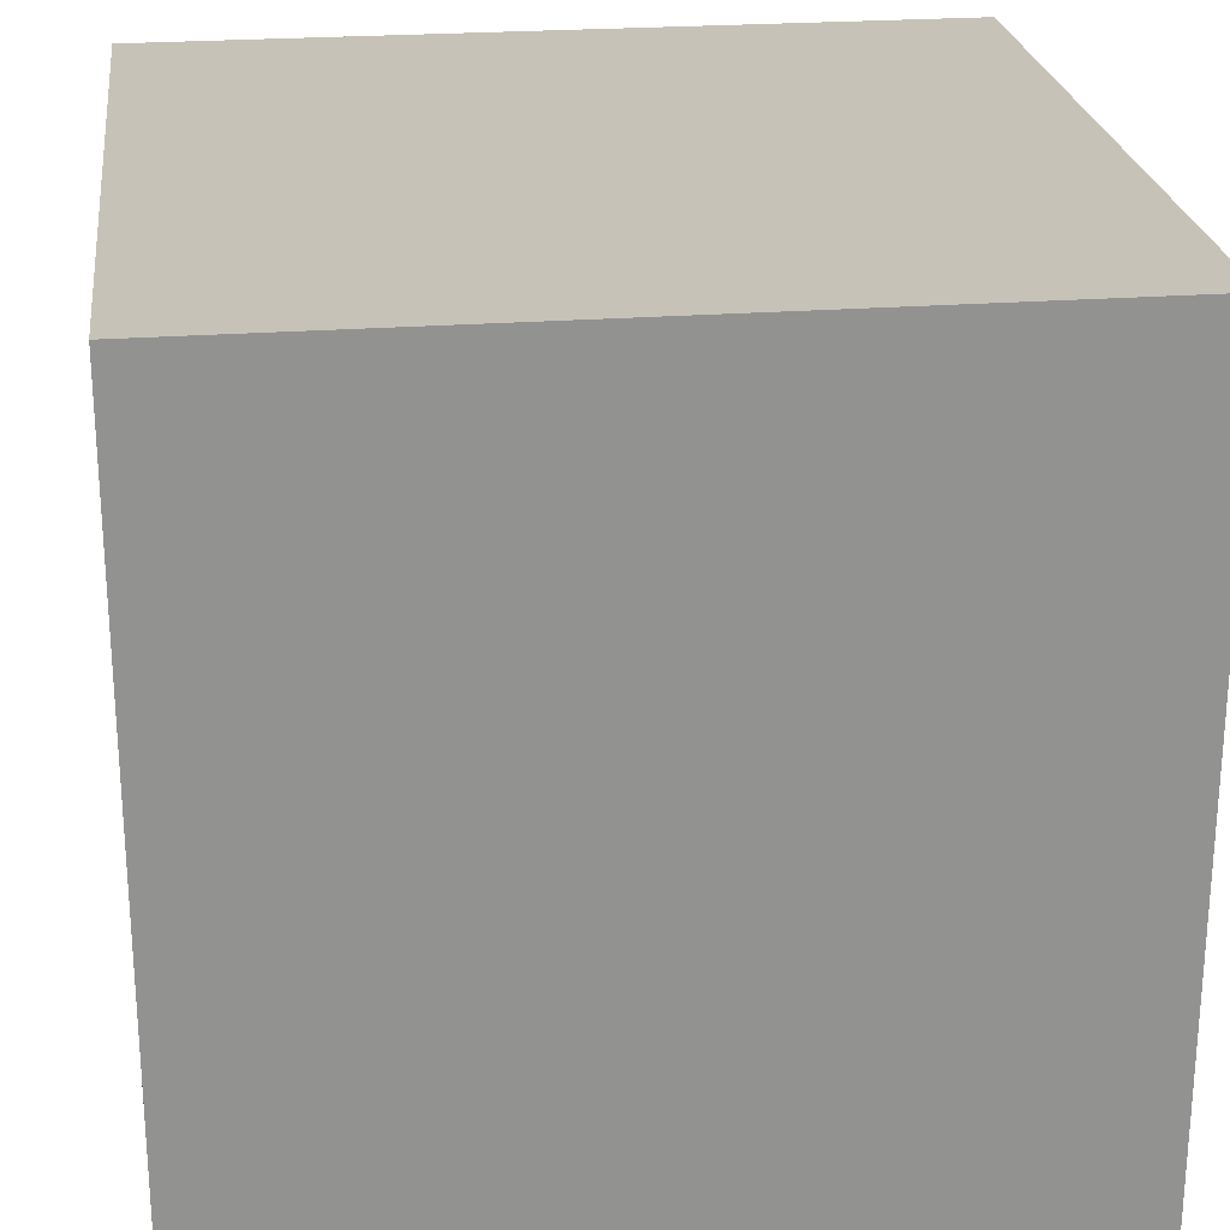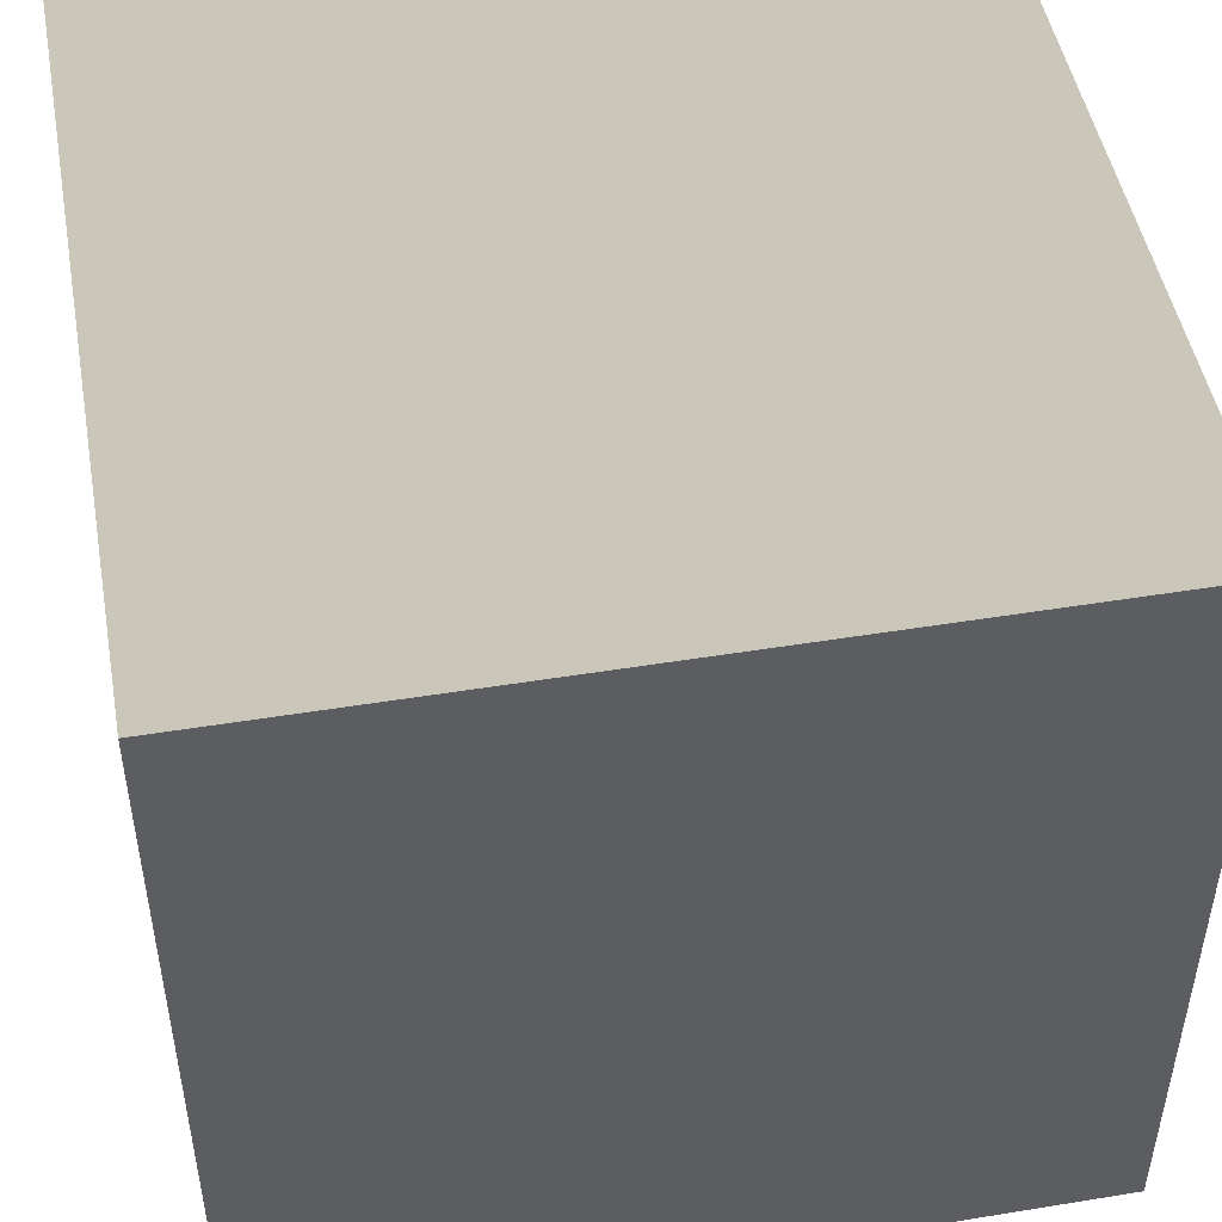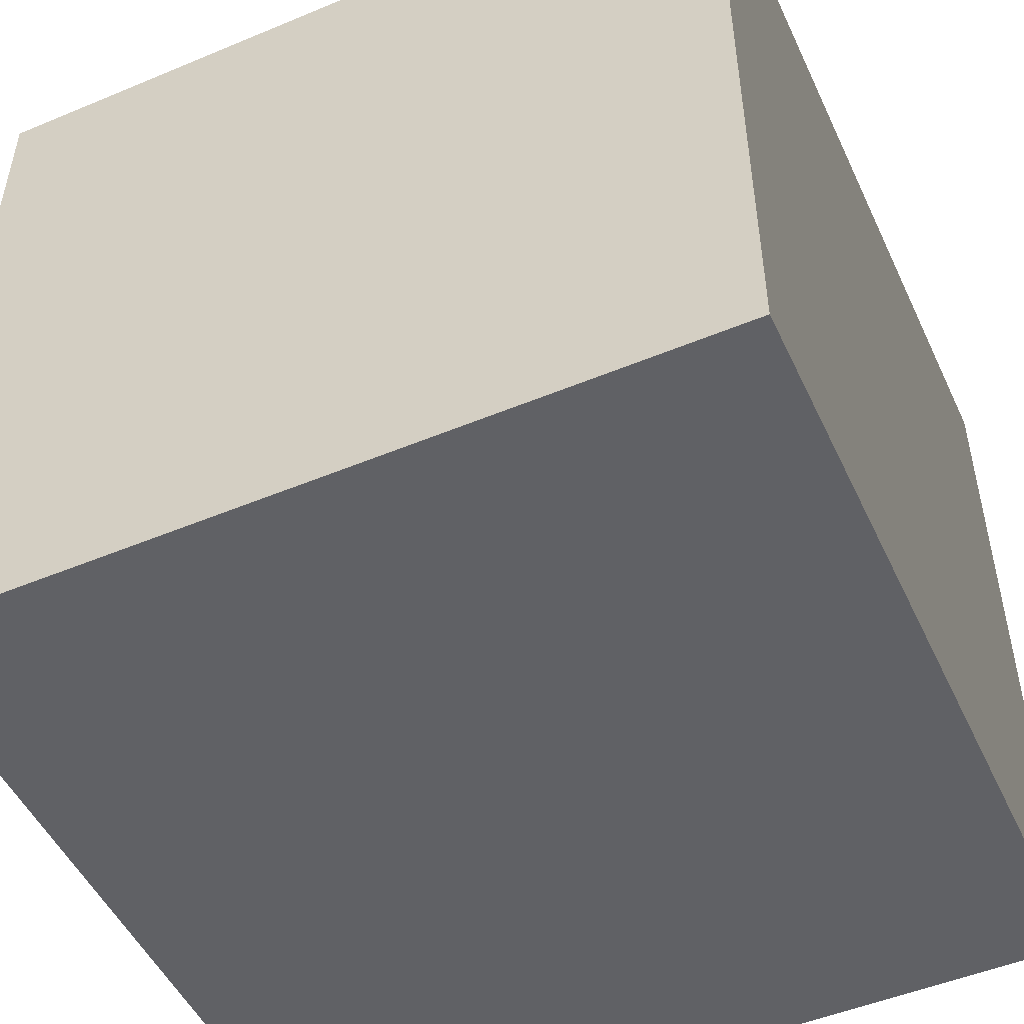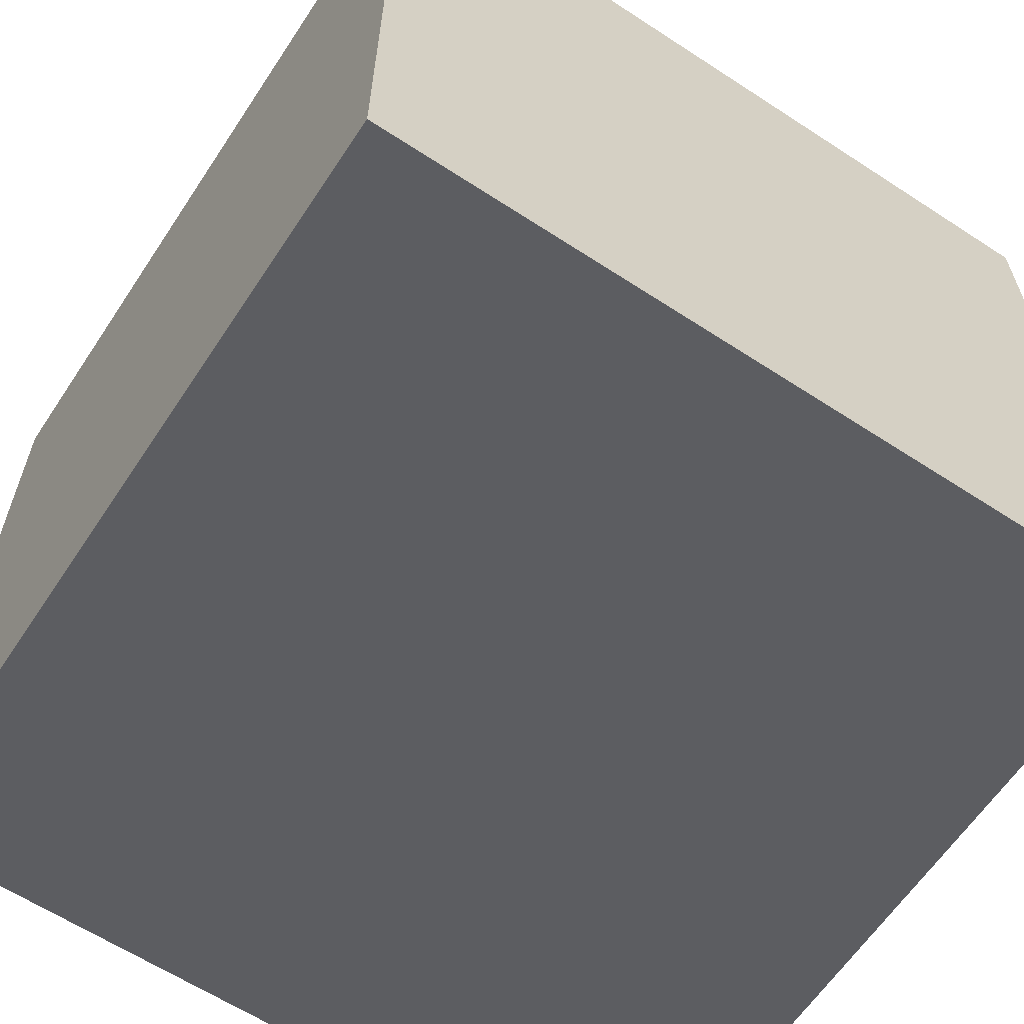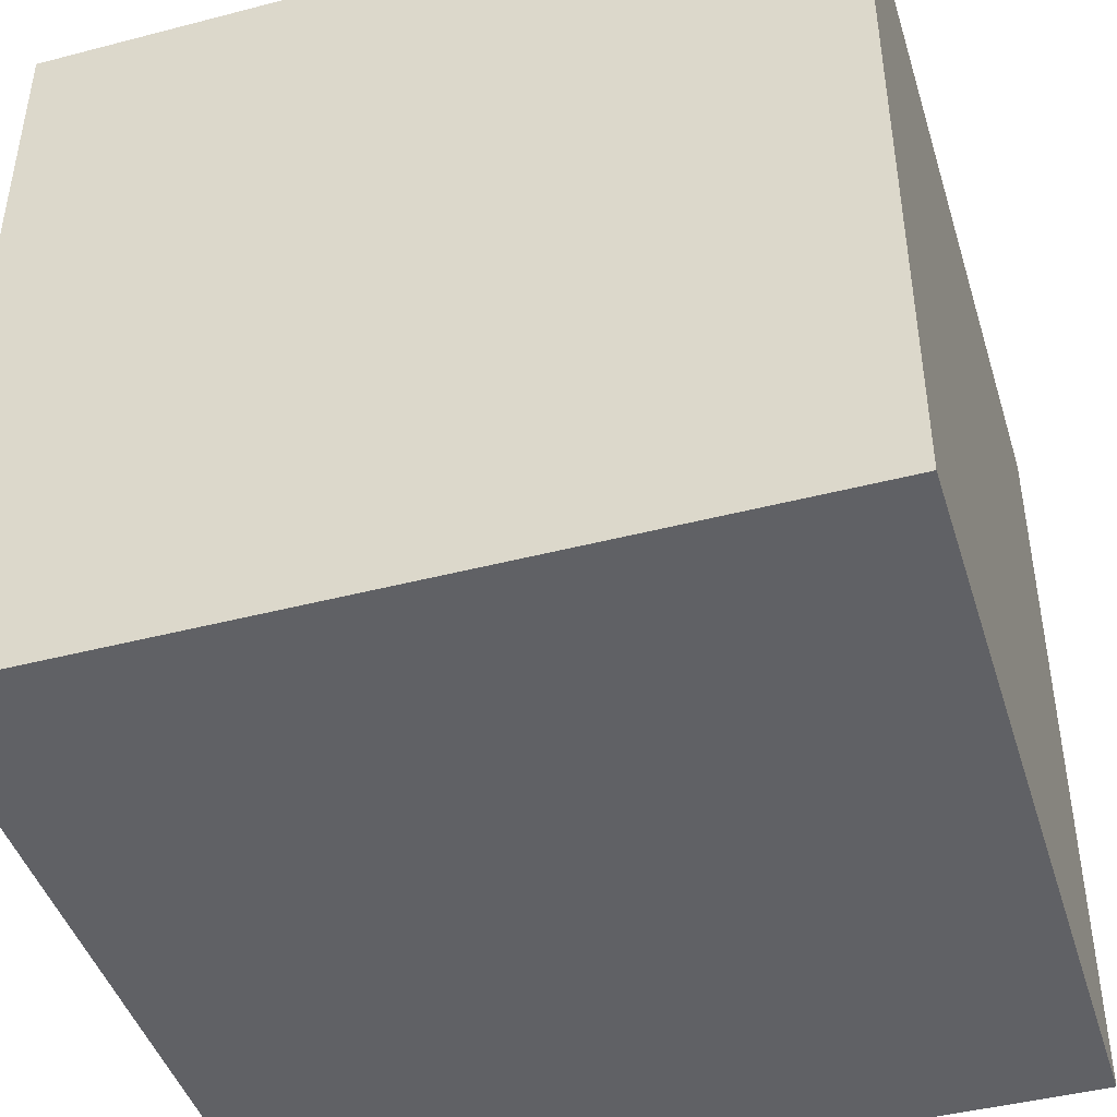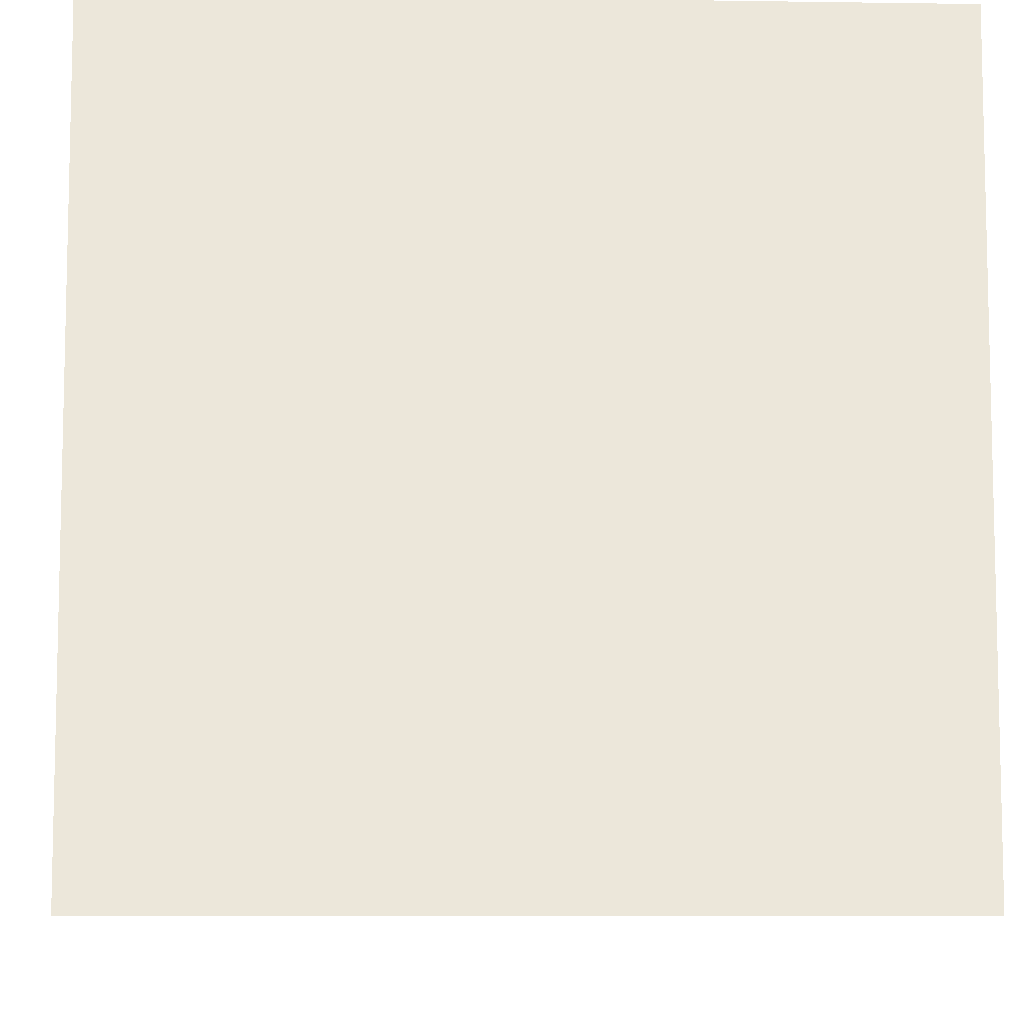
<metadata>
{"format":"obj","ext":"obj","renderer":"f3d","projection":"perspective","resolution":1024,"background":"white","views":[{"elev":24.2,"azim":82.9,"up":"+Y"},{"elev":48.5,"azim":169.7,"up":"+Y"},{"elev":-50.2,"azim":114.6,"up":"+Z"},{"elev":-62.4,"azim":146.5,"up":"+Y"},{"elev":-44.3,"azim":106.9,"up":"+Y"},{"elev":-8.2,"azim":177.7,"up":"+Z"}]}
</metadata>
<code>
o Cube
v -0.5 -0.5 -0.5
v 0.5 -0.5 -0.5
v 0.5 0.5 -0.5
v -0.5 0.5 -0.5
v -0.5 -0.5 0.5
v 0.5 -0.5 0.5
v 0.5 0.5 0.5
v -0.5 0.5 0.5
g cube
f 1 2 6
f 1 6 5
f 3 4 8
f 3 8 7
f 4 1 5
f 4 5 8
f 2 3 7
f 2 7 6
f 5 6 7
f 5 7 8
f 4 2 1
f 4 3 2

</code>
